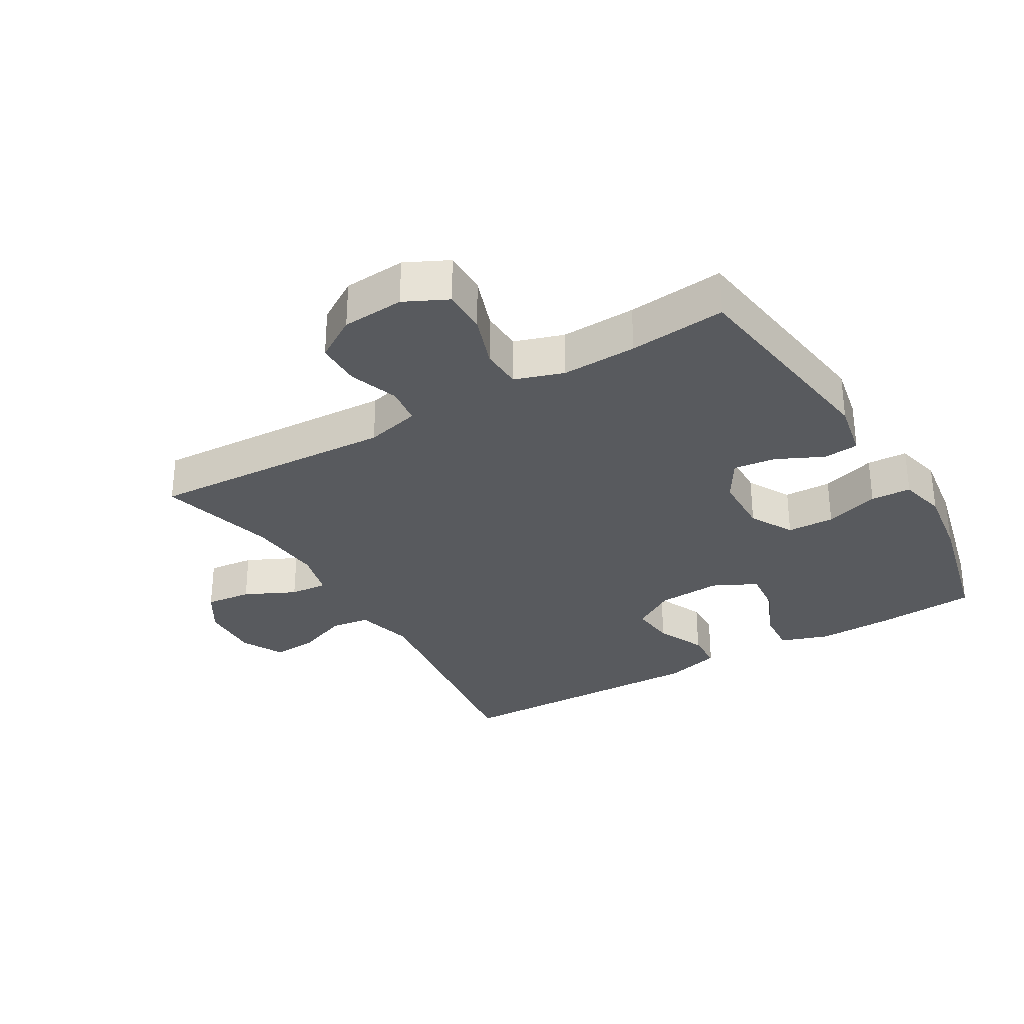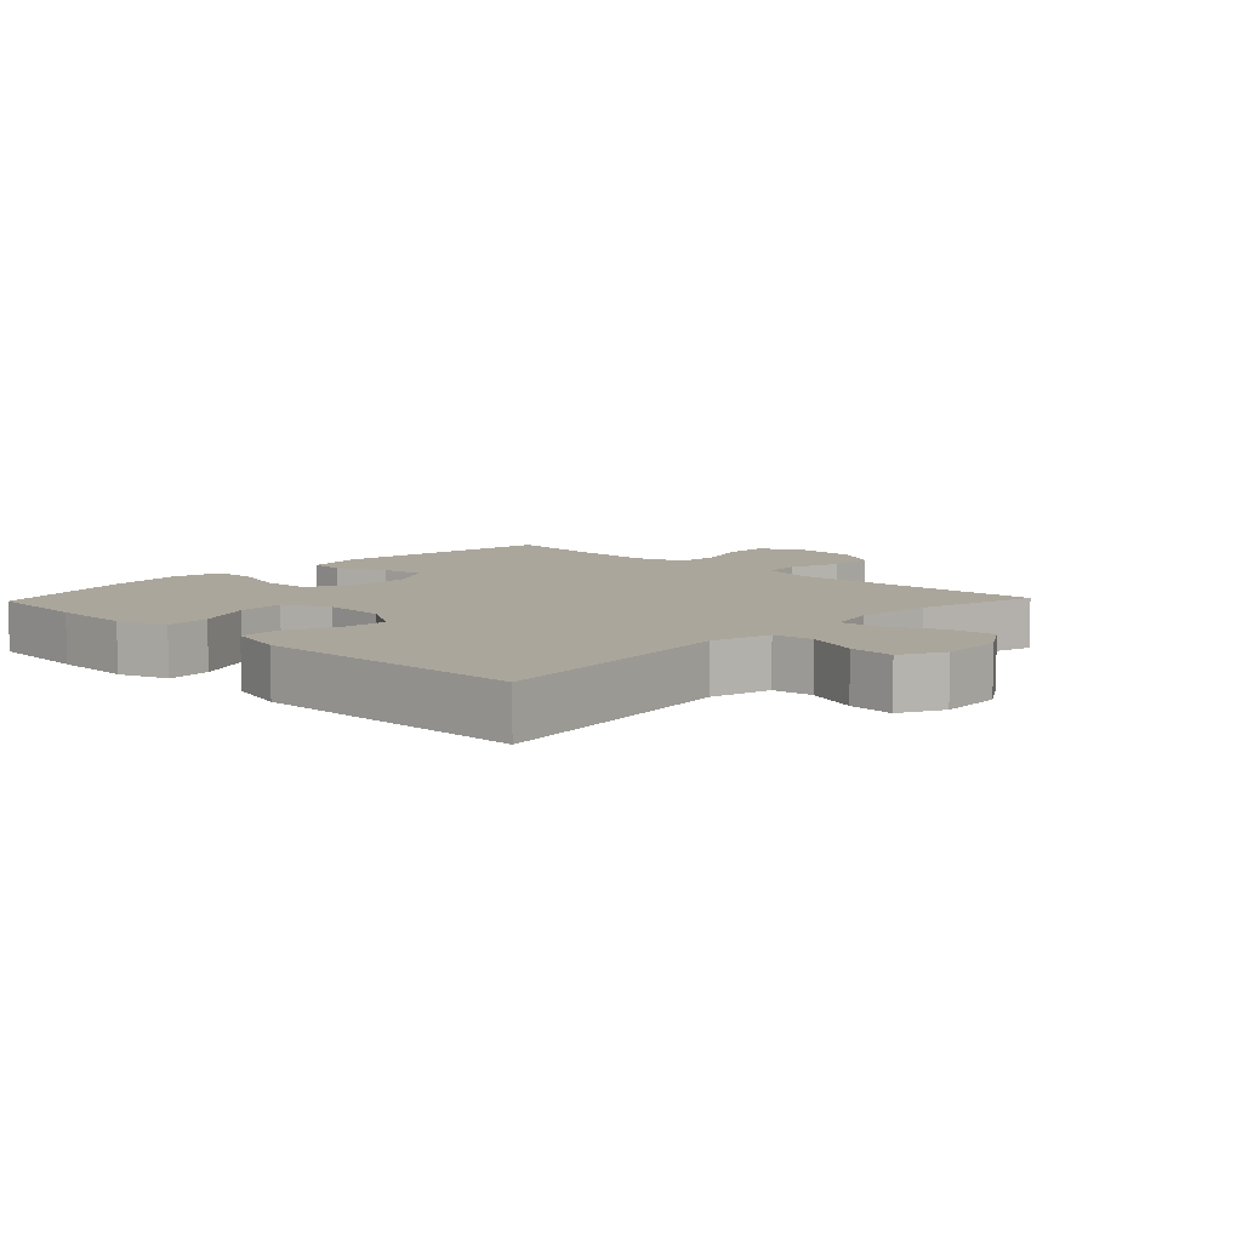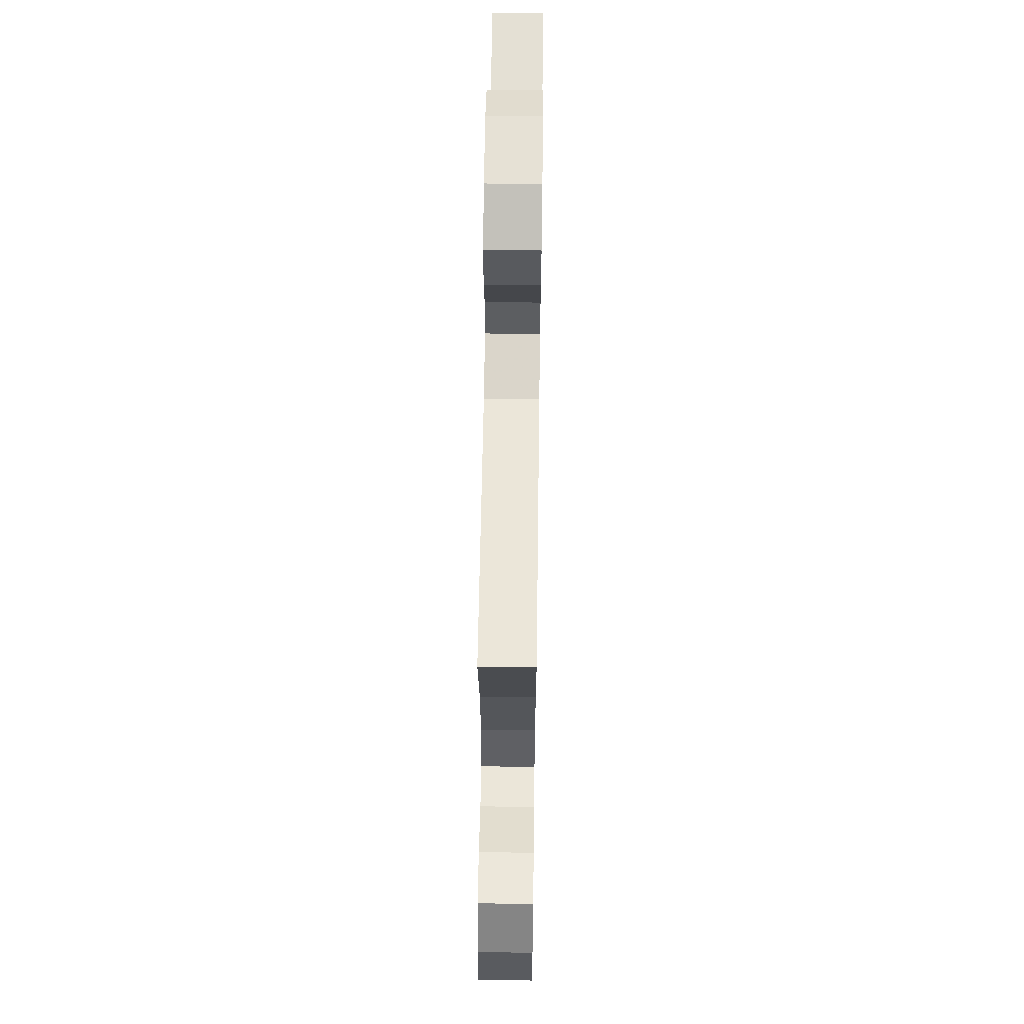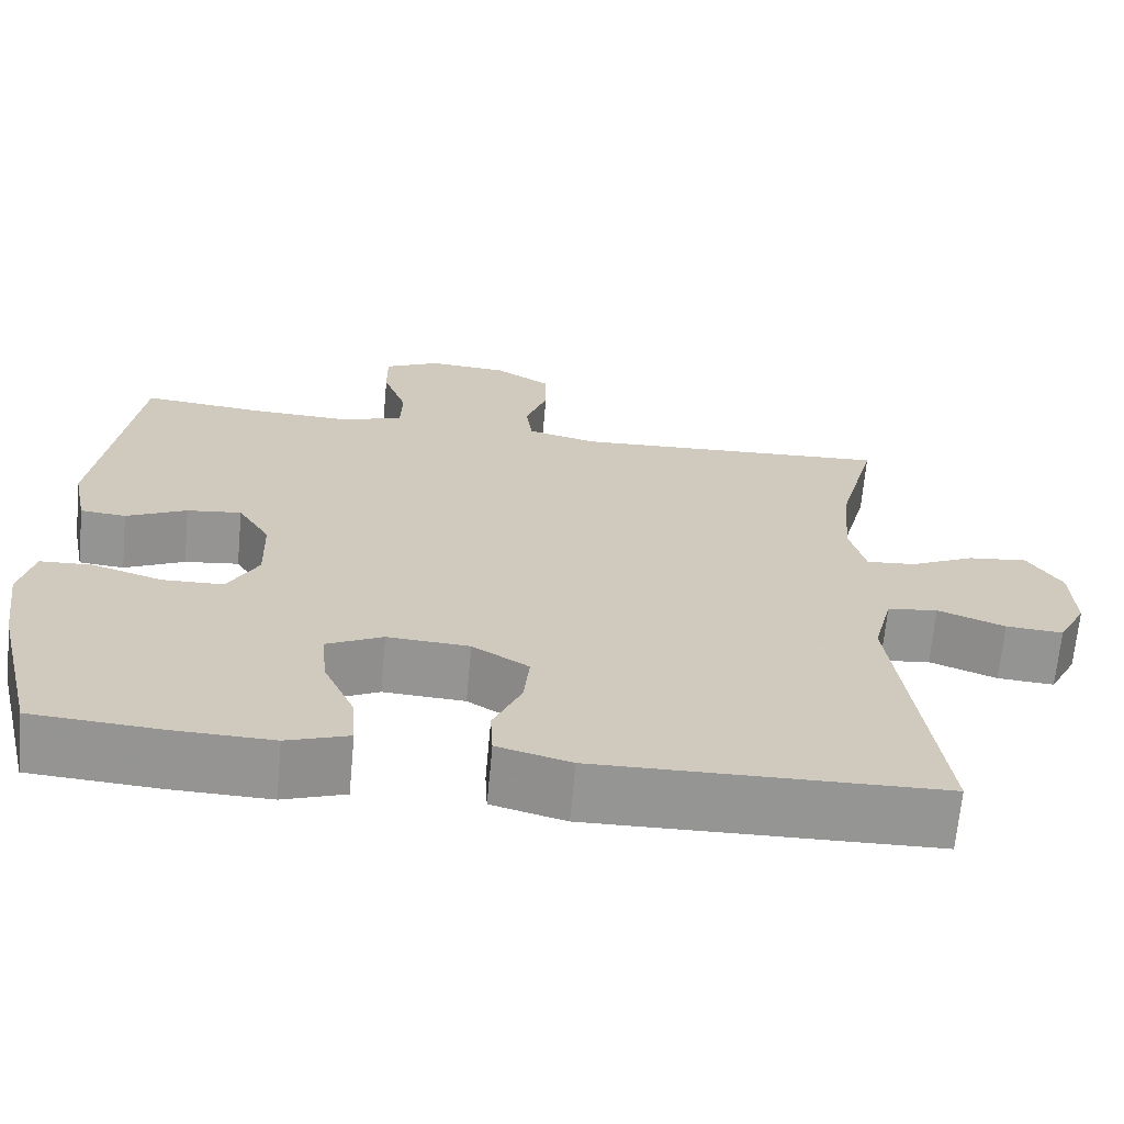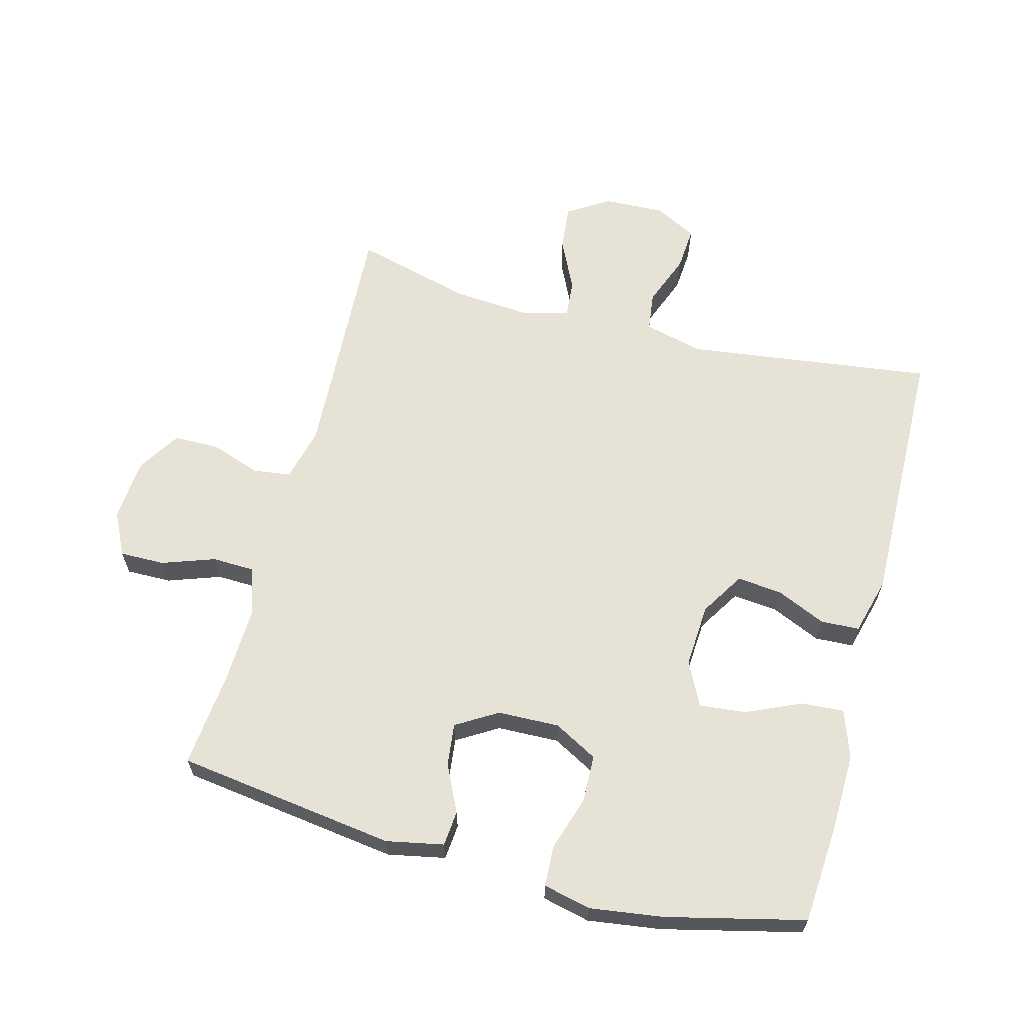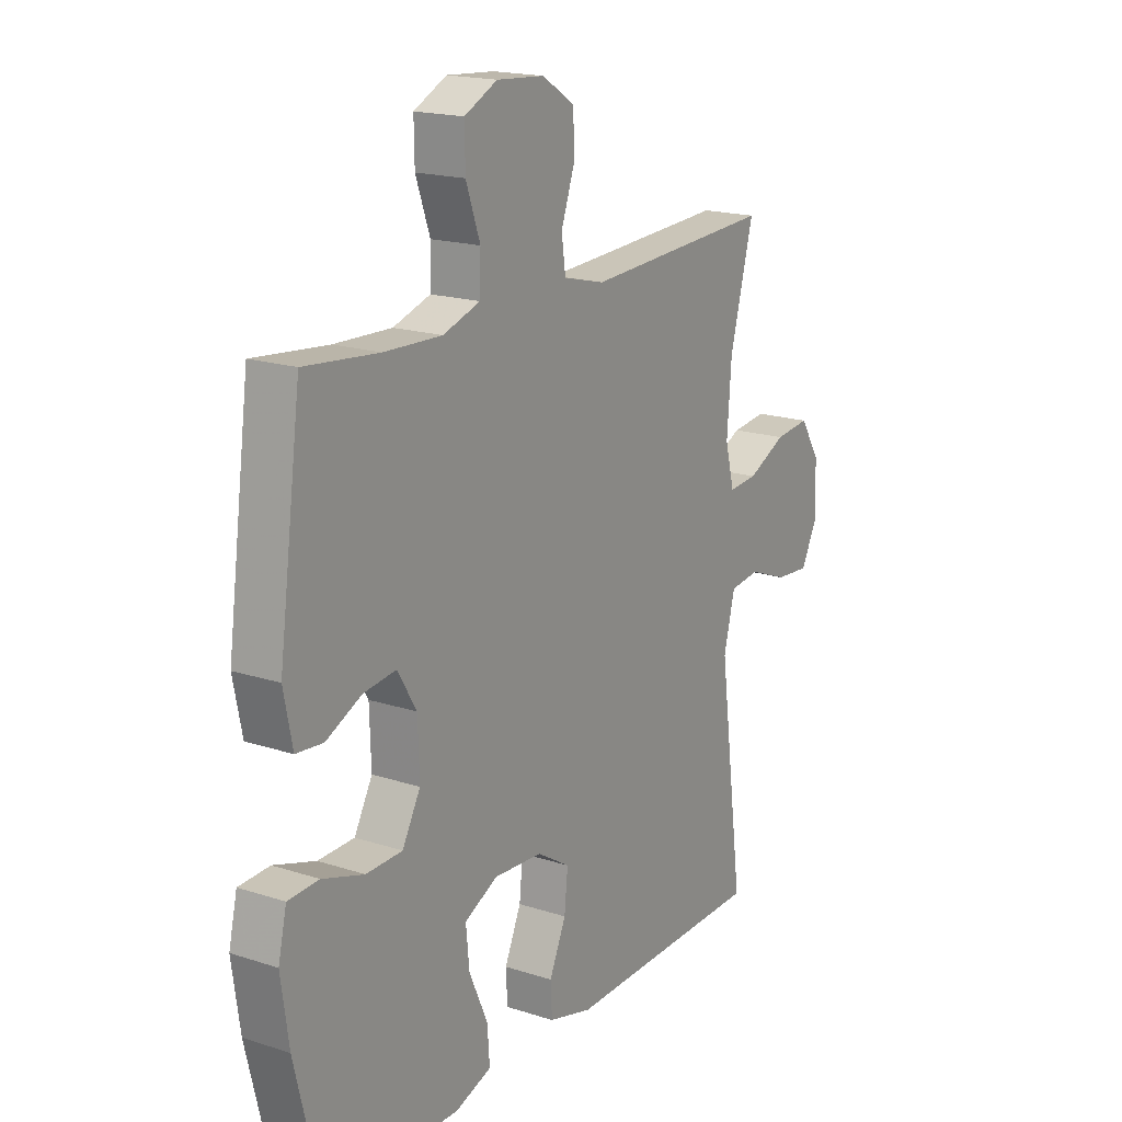
<metadata>
{"format":"obj","ext":"obj","renderer":"f3d","projection":"perspective","resolution":1024,"background":"white","views":[{"elev":-30.7,"azim":30.7,"up":"+Y"},{"elev":7.9,"azim":-136.4,"up":"+Y"},{"elev":60.4,"azim":-89.2,"up":"+Z"},{"elev":-67.3,"azim":174.7,"up":"+Z"},{"elev":63.4,"azim":104.9,"up":"+Y"},{"elev":18.0,"azim":122.3,"up":"+Z"}]}
</metadata>
<code>
v 0.5 0.07 0.5
v 0.546 0.07 0.159
v 0.528 0.07 0.07
v 0.473 0.07 0.065
v 0.4 0.07 0.1
v 0.334 0.07 0.108
v 0.295 0.07 0.044
v 0.292 0.07 -0.052
v 0.329 0.07 -0.12
v 0.403 0.07 -0.122
v 0.488 0.07 -0.095
v 0.551 0.07 -0.098
v 0.568 0.07 -0.172
v 0.552 0.07 -0.285
v 0.5 0.07 -0.5
v 0.345 0.07 -0.511
v 0.225 0.07 -0.514
v 0.15 0.07 -0.488
v 0.155 0.07 -0.421
v 0.193 0.07 -0.336
v 0.2 0.07 -0.264
v 0.132 0.07 -0.23
v 0.033 0.07 -0.236
v -0.035 0.07 -0.278
v -0.028 0.07 -0.348
v 0.006 0.07 -0.425
v 0.003 0.07 -0.485
v -0.086 0.07 -0.509
v -0.5 0.07 -0.5
v -0.449 0.07 -0.115
v -0.472 0.07 -0.023
v -0.533 0.07 -0.015
v -0.614 0.07 -0.046
v -0.683 0.07 -0.051
v -0.717 0.07 0.015
v -0.713 0.07 0.11
v -0.672 0.07 0.175
v -0.6 0.07 0.167
v -0.521 0.07 0.129
v -0.462 0.07 0.124
v -0.443 0.07 0.198
v -0.452 0.07 0.316
v -0.5 0.07 0.5
v -0.114 0.07 0.479
v -0.029 0.07 0.5
v -0.021 0.07 0.559
v -0.048 0.07 0.636
v -0.047 0.07 0.707
v 0.02 0.07 0.749
v 0.117 0.07 0.756
v 0.184 0.07 0.723
v 0.183 0.07 0.653
v 0.154 0.07 0.571
v 0.156 0.07 0.506
v 0.232 0.07 0.481
v 0.349 0.07 0.485
v 0.5 0 0.5
v 0.546 0 0.159
v 0.528 0 0.07
v 0.473 0 0.065
v 0.4 0 0.1
v 0.334 0 0.108
v 0.295 0 0.044
v 0.292 0 -0.052
v 0.329 0 -0.12
v 0.403 0 -0.122
v 0.488 0 -0.095
v 0.551 0 -0.098
v 0.568 0 -0.172
v 0.552 0 -0.285
v 0.5 0 -0.5
v 0.345 0 -0.511
v 0.225 0 -0.514
v 0.15 0 -0.488
v 0.155 0 -0.421
v 0.193 0 -0.336
v 0.2 0 -0.264
v 0.132 0 -0.23
v 0.033 0 -0.236
v -0.035 0 -0.278
v -0.028 0 -0.348
v 0.006 0 -0.425
v 0.003 0 -0.485
v -0.086 0 -0.509
v -0.5 0 -0.5
v -0.449 0 -0.115
v -0.472 0 -0.023
v -0.533 0 -0.015
v -0.614 0 -0.046
v -0.683 0 -0.051
v -0.717 0 0.015
v -0.713 0 0.11
v -0.672 0 0.175
v -0.6 0 0.167
v -0.521 0 0.129
v -0.462 0 0.124
v -0.443 0 0.198
v -0.452 0 0.316
v -0.5 0 0.5
v -0.114 0 0.479
v -0.029 0 0.5
v -0.021 0 0.559
v -0.048 0 0.636
v -0.047 0 0.707
v 0.02 0 0.749
v 0.117 0 0.756
v 0.184 0 0.723
v 0.183 0 0.653
v 0.154 0 0.571
v 0.156 0 0.506
v 0.232 0 0.481
v 0.349 0 0.485
f 51 52 53
f 50 51 53
f 49 50 53
f 48 49 53
f 47 48 53
f 46 47 53
f 45 46 53 54
f 44 45 54 55
f 42 43 44
f 41 42 44 55
f 37 38 39
f 36 37 39
f 35 36 39
f 34 35 39
f 33 34 39
f 32 33 39
f 31 32 39 40
f 41 55 56
f 40 41 56
f 31 40 56
f 30 31 56
f 28 29 30
f 27 28 30
f 26 27 30
f 25 26 30
f 18 19 20
f 17 18 20
f 16 17 20
f 15 16 20
f 14 15 20
f 13 14 20
f 12 13 20
f 11 12 20
f 10 11 20
f 9 10 20 21
f 8 9 21 22
f 3 4 5
f 2 3 5
f 1 2 5
f 56 1 5
f 56 5 6
f 30 56 6 7
f 24 25 30
f 30 7 8
f 24 30 8
f 23 24 8
f 8 22 23
f 109 108 107
f 109 107 106
f 109 106 105
f 109 105 104
f 109 104 103
f 109 103 102
f 110 109 102 101
f 111 110 101 100
f 100 99 98
f 111 100 98 97
f 95 94 93
f 95 93 92
f 95 92 91
f 95 91 90
f 95 90 89
f 95 89 88
f 96 95 88 87
f 112 111 97
f 112 97 96
f 112 96 87
f 112 87 86
f 86 85 84
f 86 84 83
f 86 83 82
f 86 82 81
f 76 75 74
f 76 74 73
f 76 73 72
f 76 72 71
f 76 71 70
f 76 70 69
f 76 69 68
f 76 68 67
f 76 67 66
f 77 76 66 65
f 78 77 65 64
f 61 60 59
f 61 59 58
f 61 58 57
f 61 57 112
f 62 61 112
f 63 62 112 86
f 86 81 80
f 64 63 86
f 64 86 80
f 64 80 79
f 79 78 64
f 1 57 58 2
f 2 58 59 3
f 3 59 60 4
f 4 60 61 5
f 5 61 62 6
f 6 62 63 7
f 7 63 64 8
f 8 64 65 9
f 9 65 66 10
f 10 66 67 11
f 11 67 68 12
f 12 68 69 13
f 13 69 70 14
f 14 70 71 15
f 15 71 72 16
f 16 72 73 17
f 17 73 74 18
f 18 74 75 19
f 19 75 76 20
f 20 76 77 21
f 21 77 78 22
f 22 78 79 23
f 23 79 80 24
f 24 80 81 25
f 25 81 82 26
f 26 82 83 27
f 27 83 84 28
f 28 84 85 29
f 29 85 86 30
f 30 86 87 31
f 31 87 88 32
f 32 88 89 33
f 33 89 90 34
f 34 90 91 35
f 35 91 92 36
f 36 92 93 37
f 37 93 94 38
f 38 94 95 39
f 39 95 96 40
f 40 96 97 41
f 41 97 98 42
f 42 98 99 43
f 43 99 100 44
f 44 100 101 45
f 45 101 102 46
f 46 102 103 47
f 47 103 104 48
f 48 104 105 49
f 49 105 106 50
f 50 106 107 51
f 51 107 108 52
f 52 108 109 53
f 53 109 110 54
f 54 110 111 55
f 55 111 112 56
f 56 112 57 1

</code>
